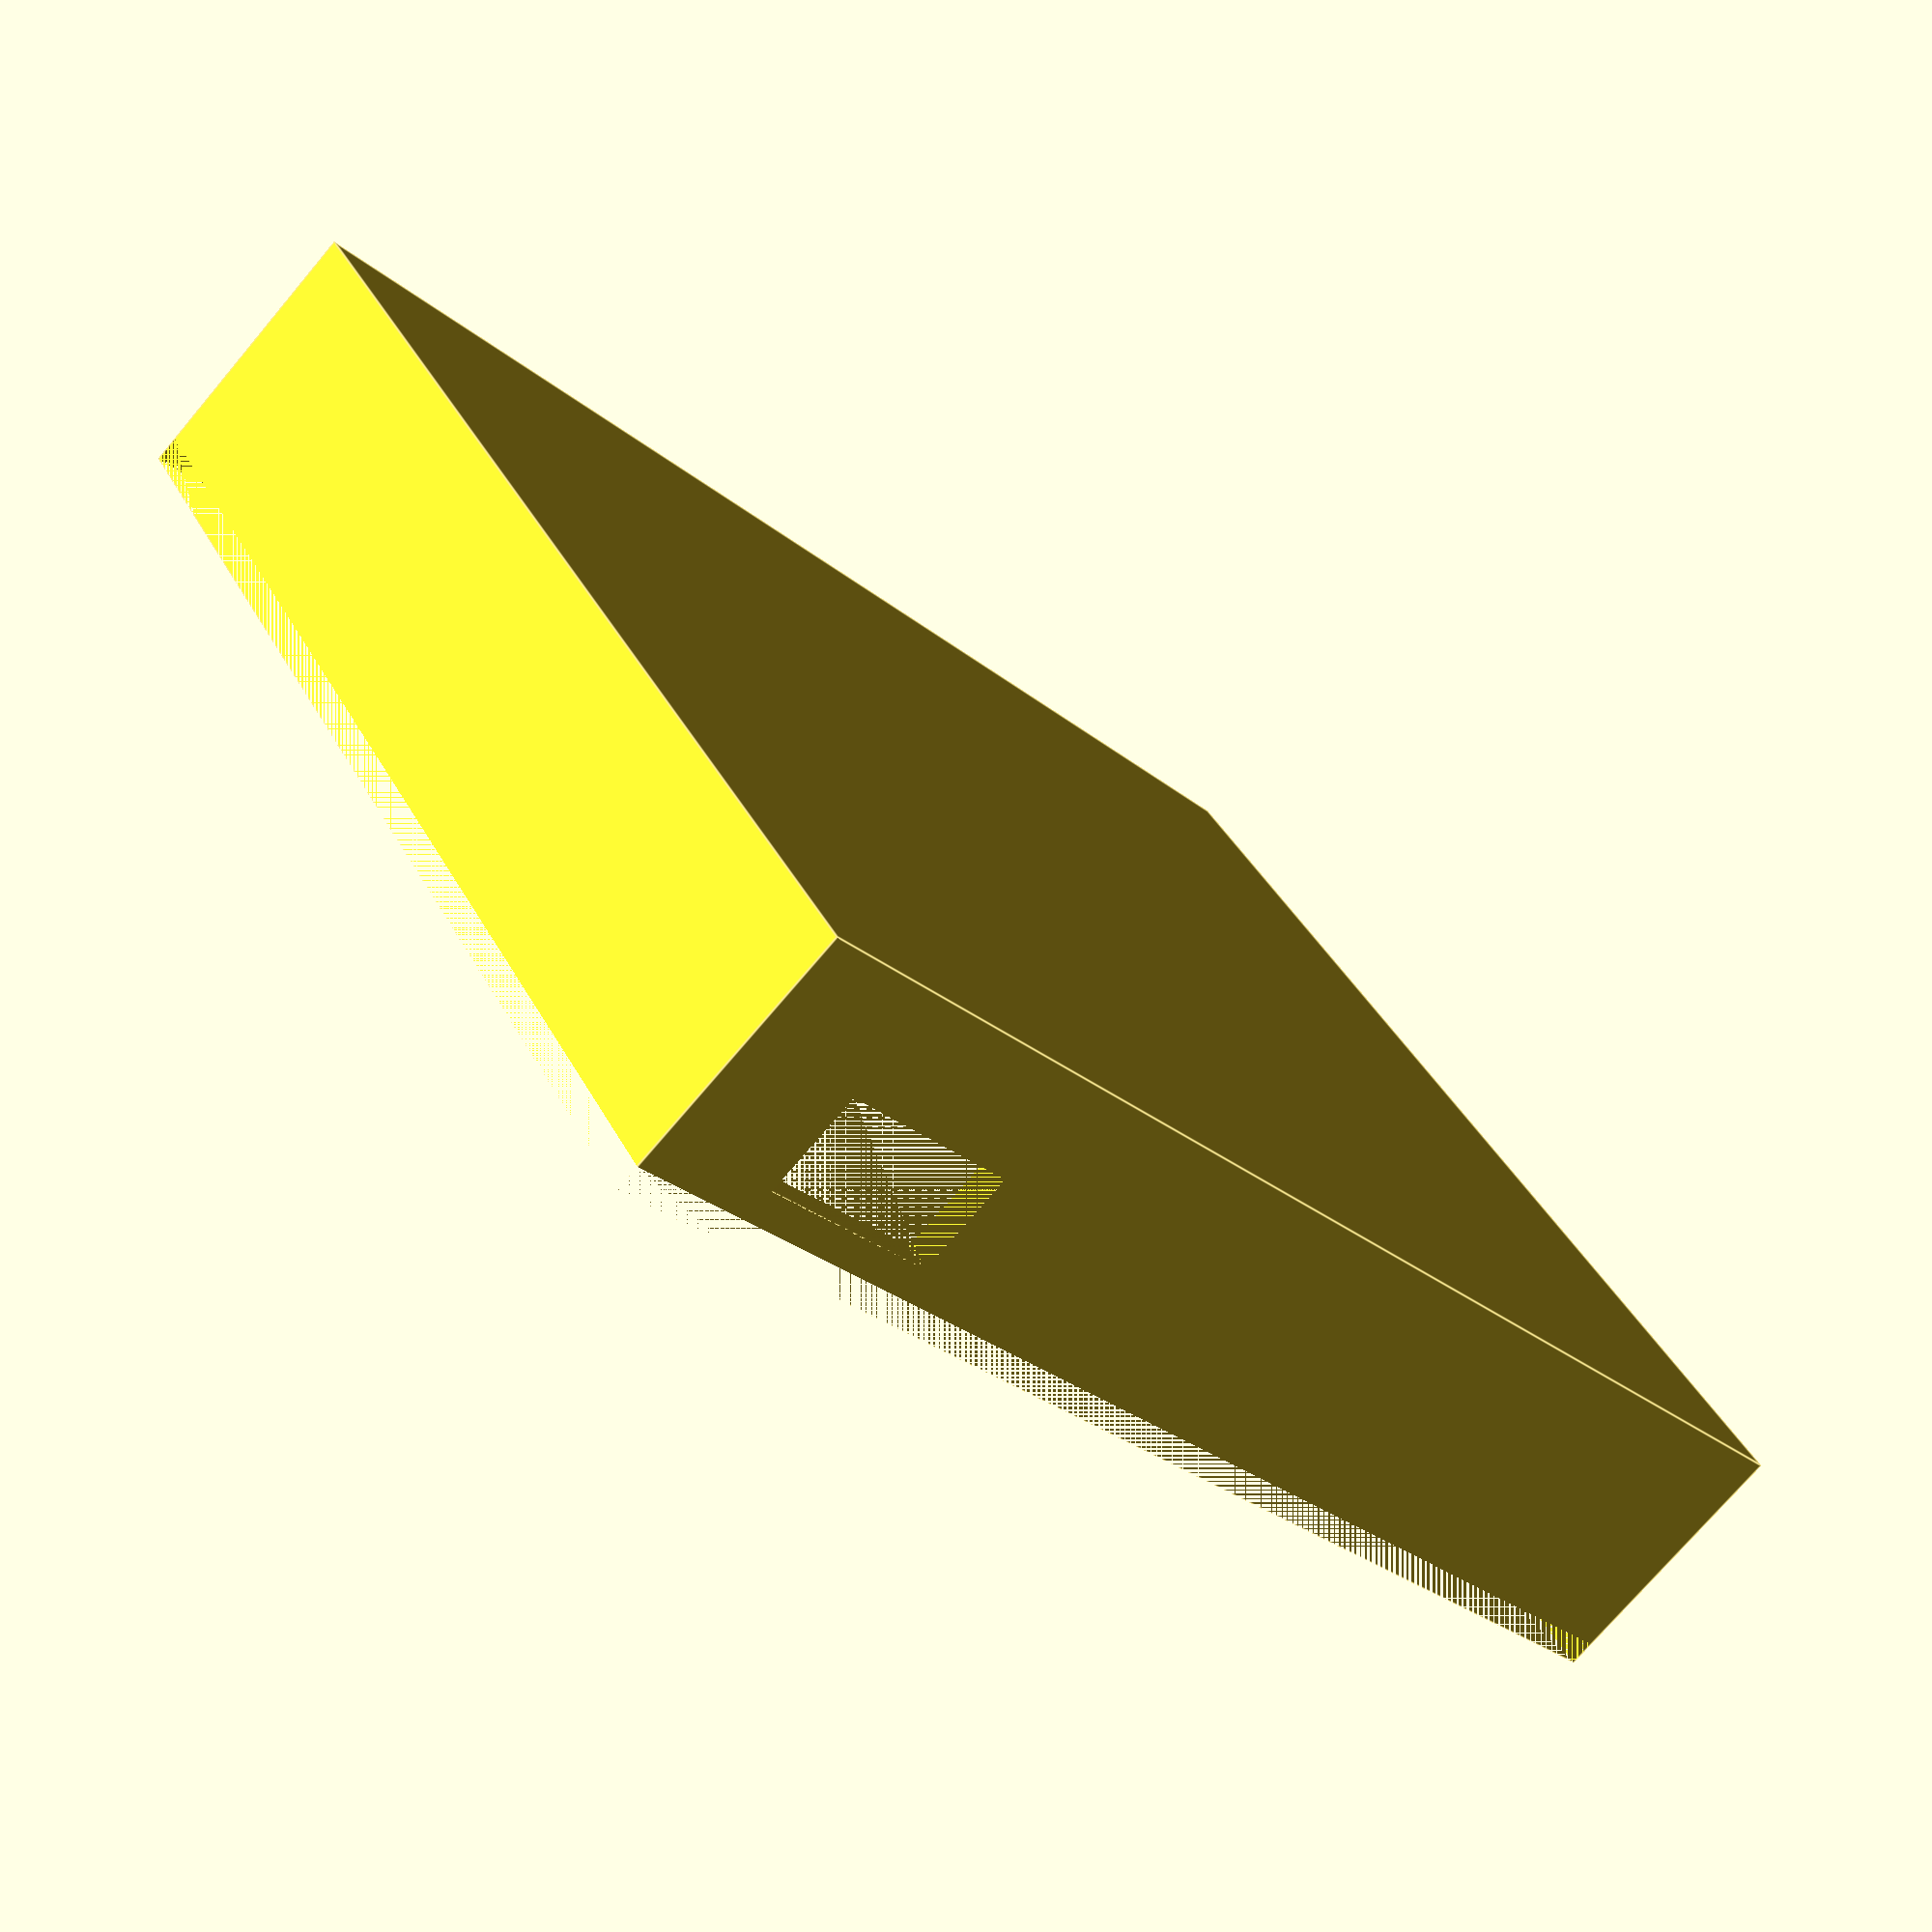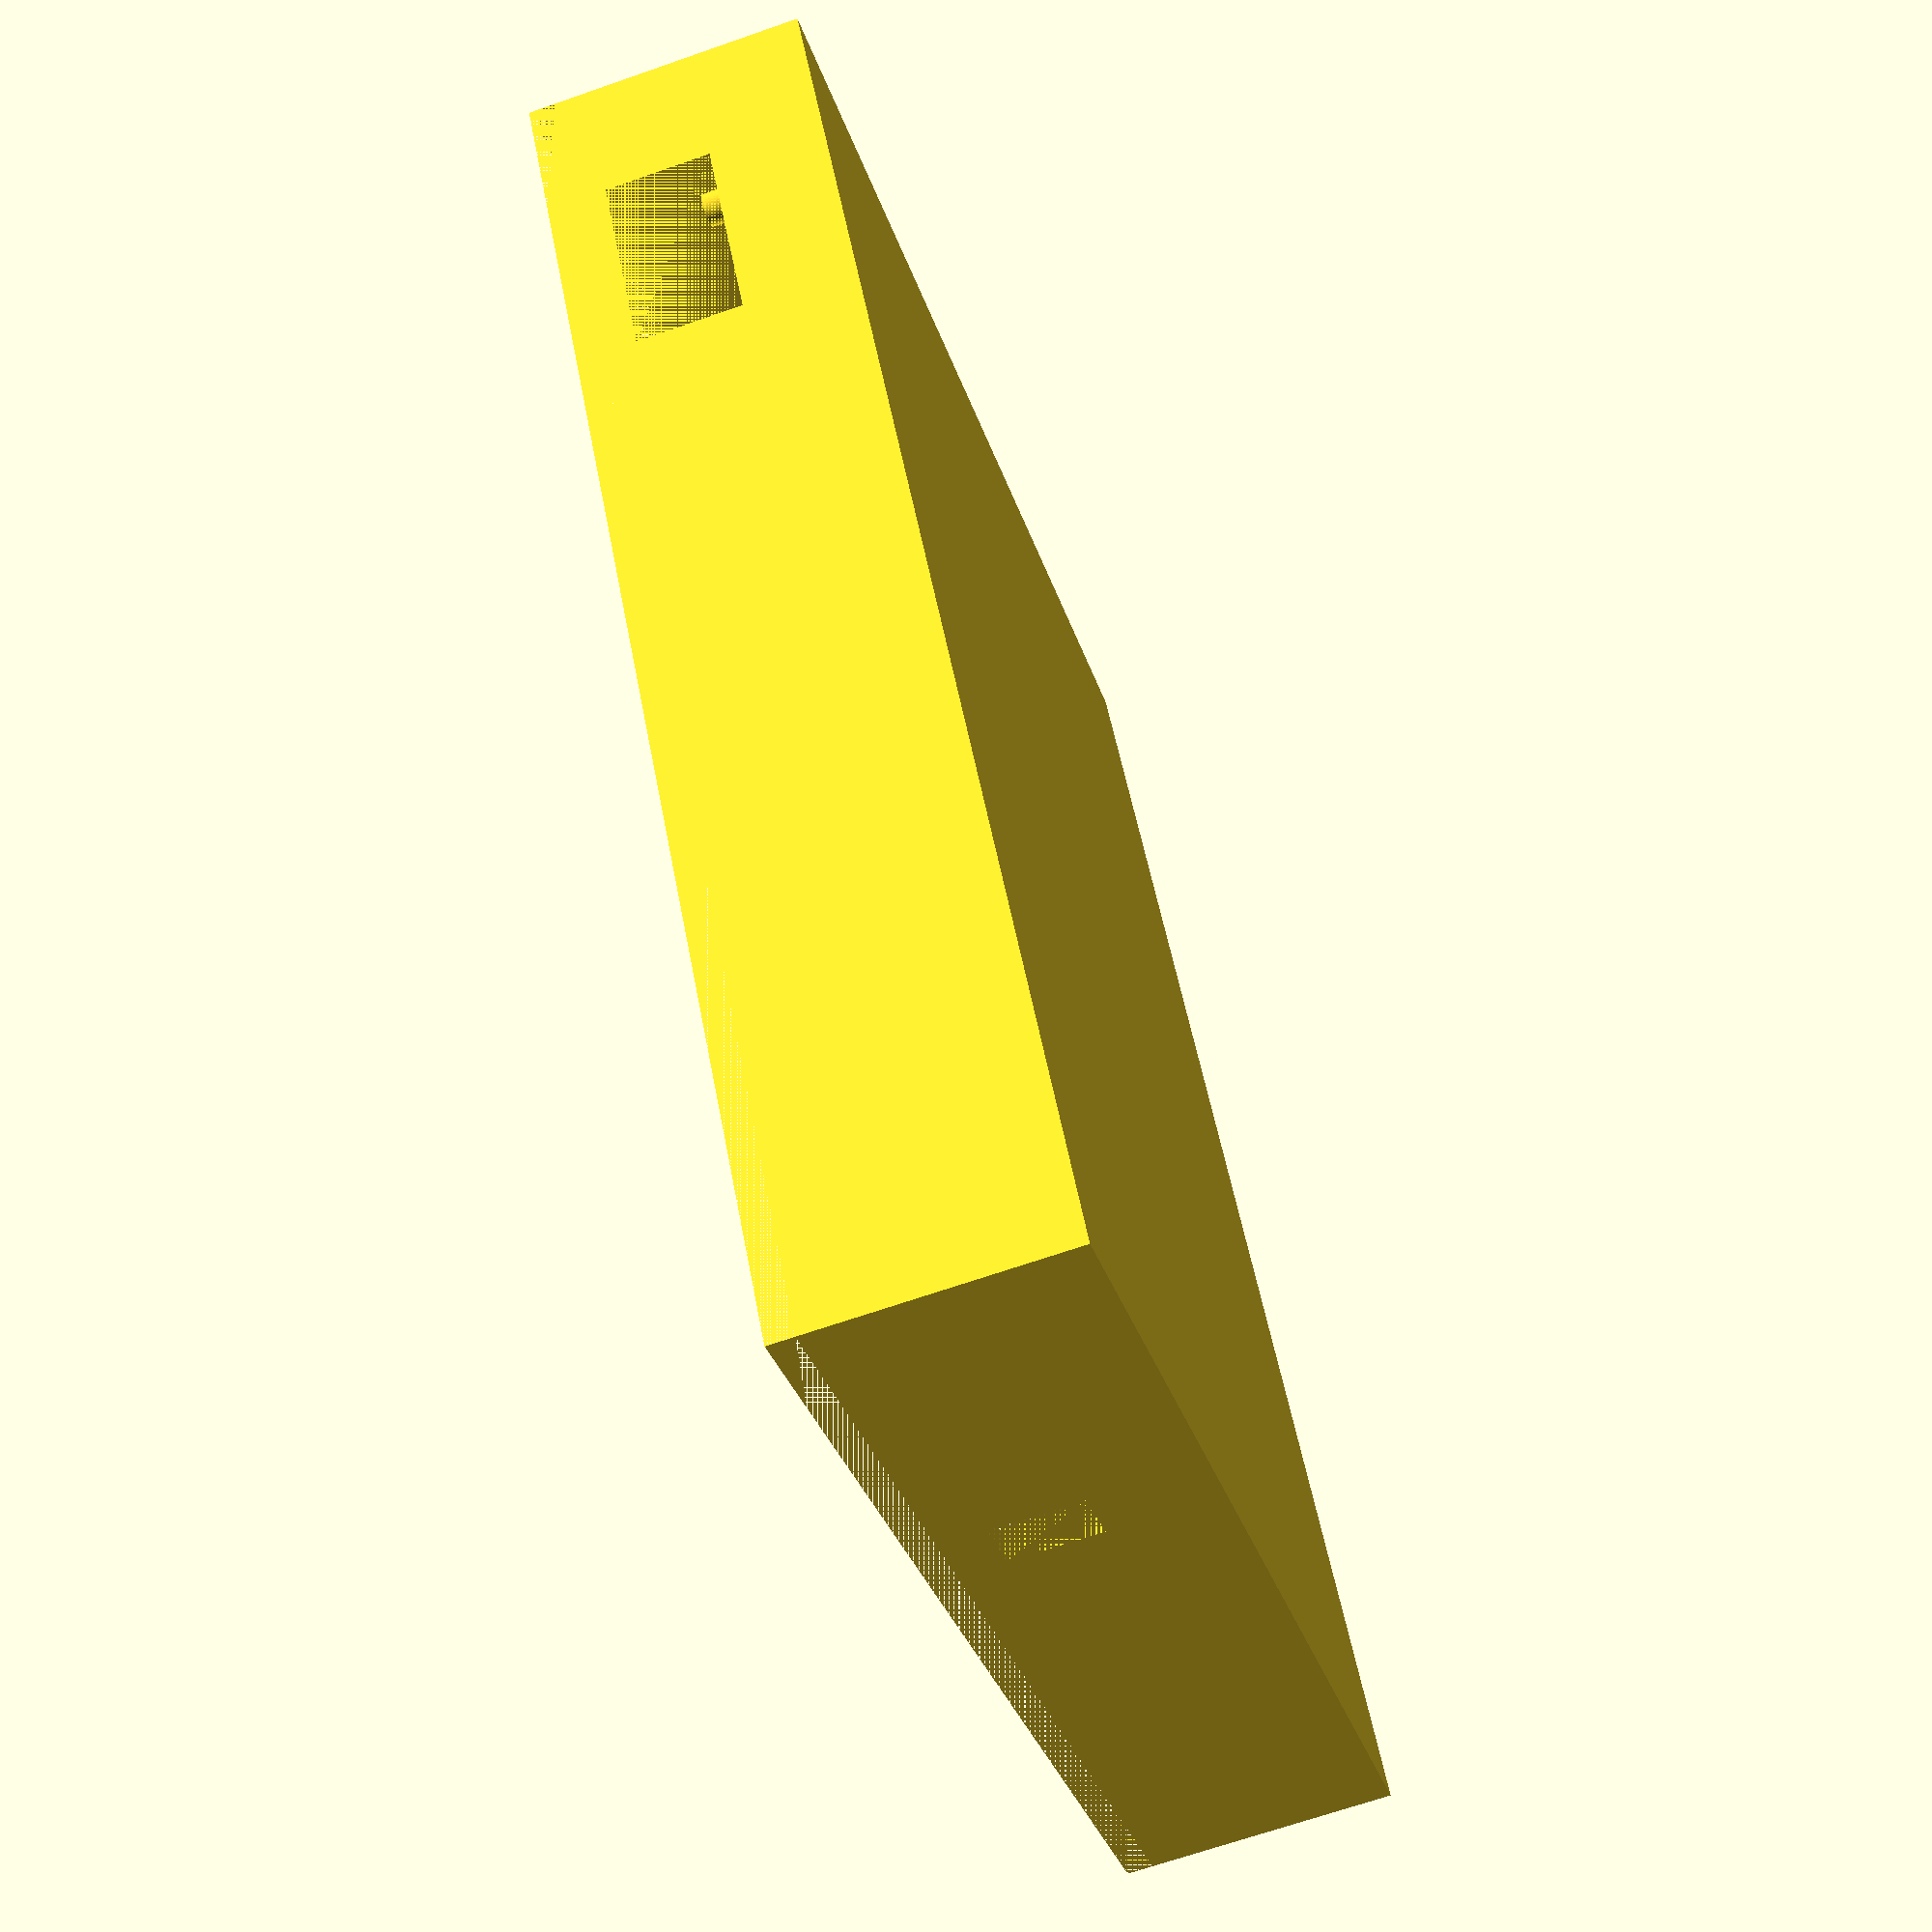
<openscad>
wallthickness = 2.5;
$fn = 50;

//feets
/*
translate([10, 10, 0]) cylinder(3, 3, 3);
translate([wallthickness*2 + 102 - 10, 10, 0]) cylinder(3, 3, 3);
translate([10, wallthickness*2 + 85 - 10, 0]) cylinder(3, 3, 3);
translate([wallthickness*2 + 102 - 10, wallthickness*2 + 85 - 10, 0]) cylinder(3, 3, 3);
*/

translate([0, 0, 3])
difference(){
    shell();
    translate([0, 0, 17 + 2]) cube([wallthickness * 2 + 102, wallthickness*2 + 85, 17 + 4]);
}

module shell(){
    difference(){
        cube([wallthickness*2 + 102, wallthickness*2 + 85, 17 + 4]);
        translate([wallthickness, wallthickness, 2]) cube([102, 85, 17]);
        translate([wallthickness + 100 - 6 - 14 - .5, 0, 8.5])
            cube([15, 10, 8]);
        translate([0, wallthickness + 29 - 0.5, 8.5])
            cube([7, 5, 7]);
    }
    translate([3 + wallthickness + 1, 4.5 + wallthickness + 1, 2])
        cylinder(9, 1.25, 1.25);
    translate([3 + wallthickness + 1, 79.5 + wallthickness + 1, 2])
        cylinder(9, 1.25, 1.25);
    translate([3 + wallthickness + 1 + 93, 4.5 + wallthickness + 1, 2])
        cylinder(9, 1.25, 1.25);
    translate([3 + wallthickness + 1 + 93, 79.5 + wallthickness + 1, 2])
        cylinder(9, 1.25, 1.25);
    translate([3 + wallthickness + 1, 4.5 + wallthickness + 1, 2])
        cylinder(6, 2, 2);    
    translate([3 + wallthickness + 1, 79.5 + wallthickness + 1, 2])
        cylinder(6, 2, 2);    
    translate([3 + wallthickness + 1 + 93, 4.5 + wallthickness + 1, 2])
        cylinder(6, 2, 2);    
    translate([3 + wallthickness + 1 + 93, 79.5 + wallthickness + 1, 2])
        cylinder(6, 2, 2);    
}

module uC(){
    union(){
        cube([100, 83, 5]);
        translate([-2, 29, 5]) cube([14, 9, 11]);
        translate([80, 0, 5]) cube([14, 14.5, 7.5]);
        translate([100 - 35 + 2.5, 28.5, 5]) cylinder(14, 2.5, 2.5);
        translate([100 - 37, 83 - 21.5, 5]) cylinder(14, 2.5, 2.5);
        //21,5
        translate([100 - 5 - 16, 21.5, 5]) cube([16, 14.5, 4]);
        translate([100 - 50 - 6, 83 - 16 - 6, 5]) cube([6, 6, 4]);
    }
}
</openscad>
<views>
elev=74.6 azim=34.1 roll=139.7 proj=p view=edges
elev=67.7 azim=304.1 roll=109.3 proj=p view=solid
</views>
